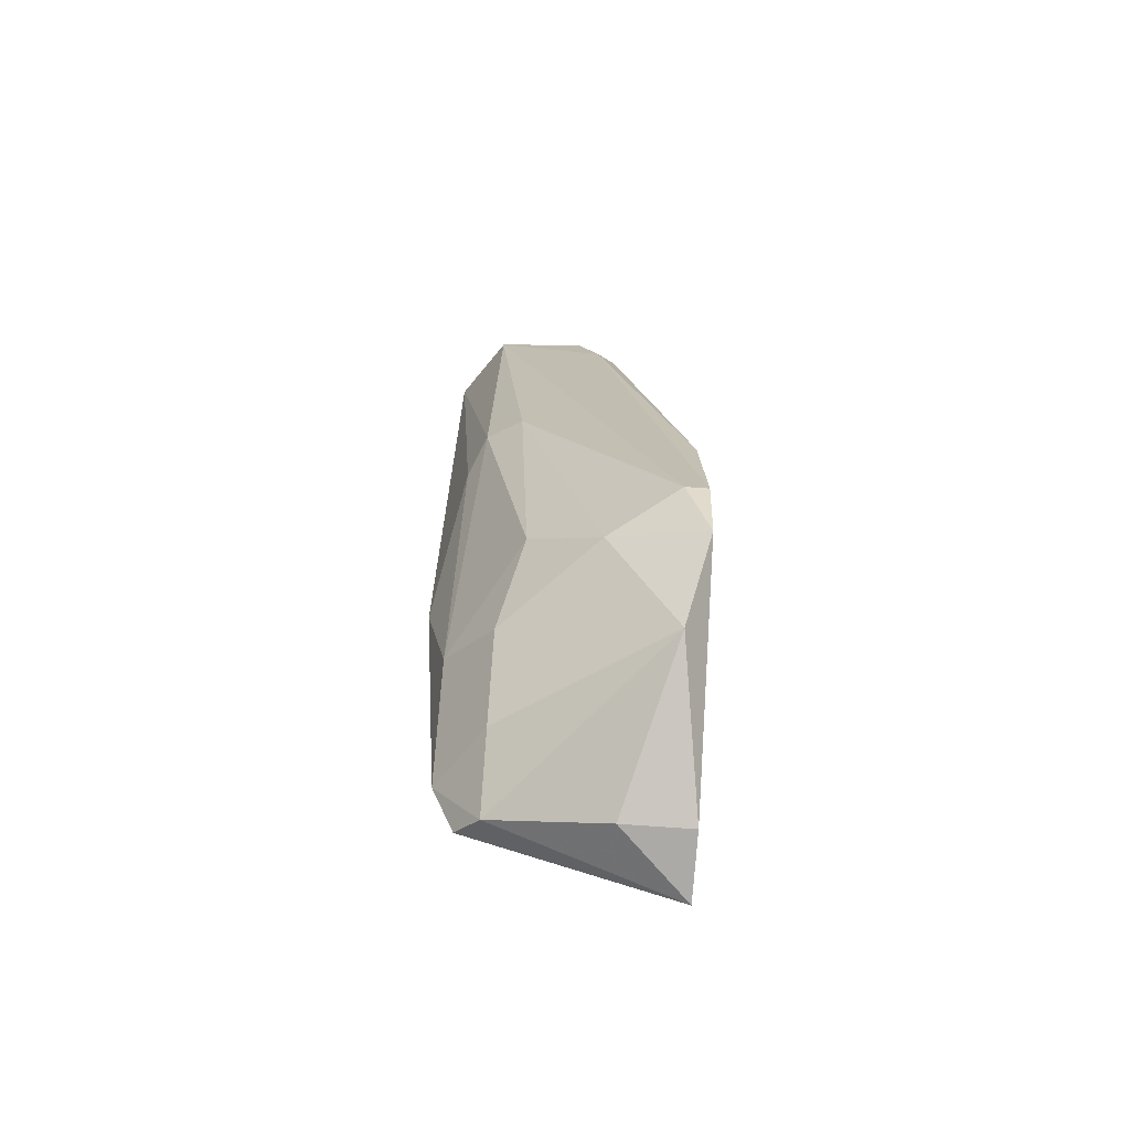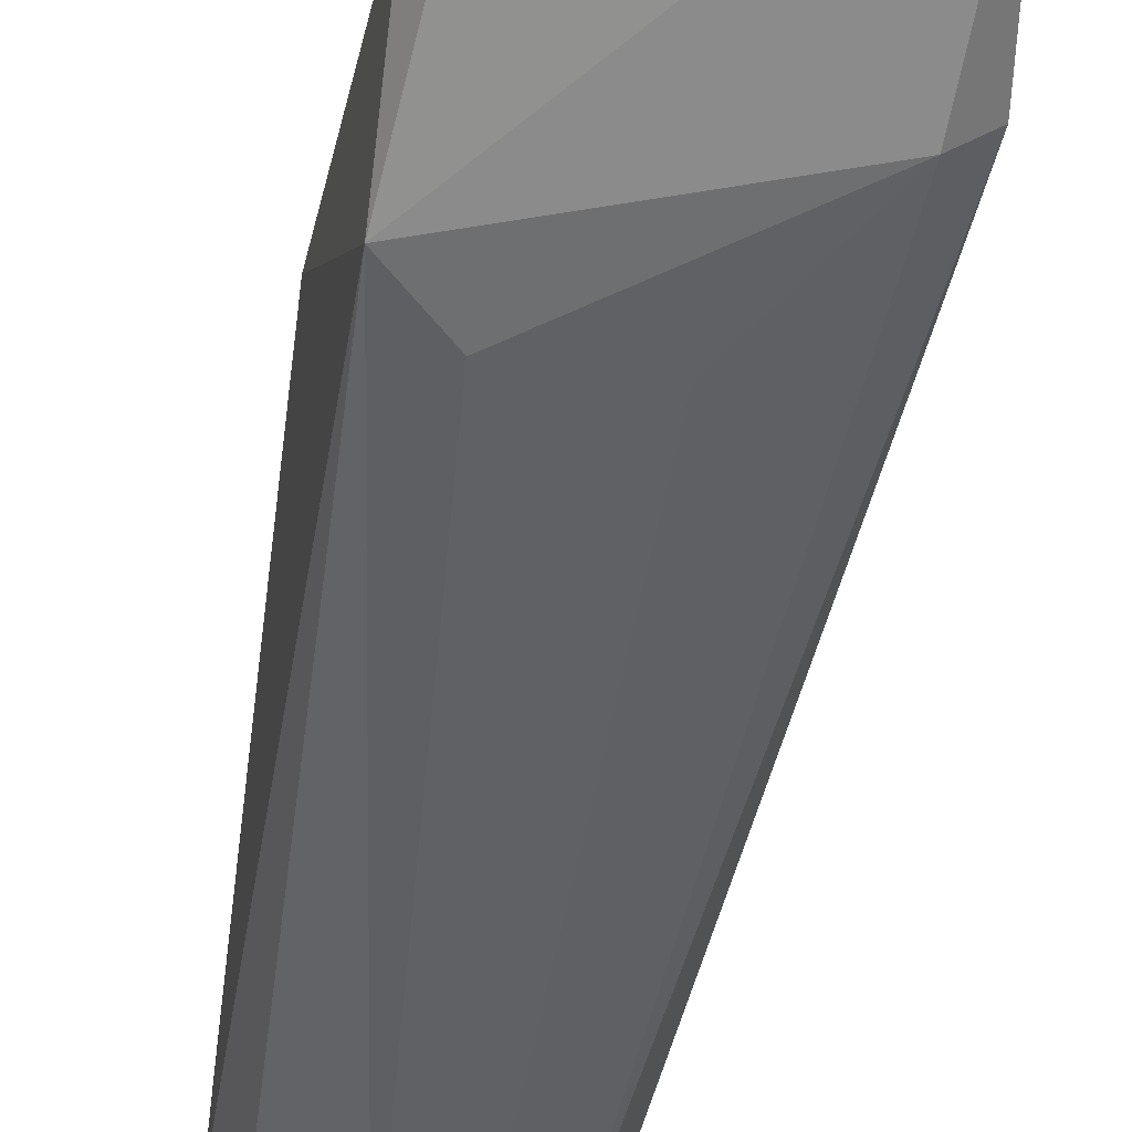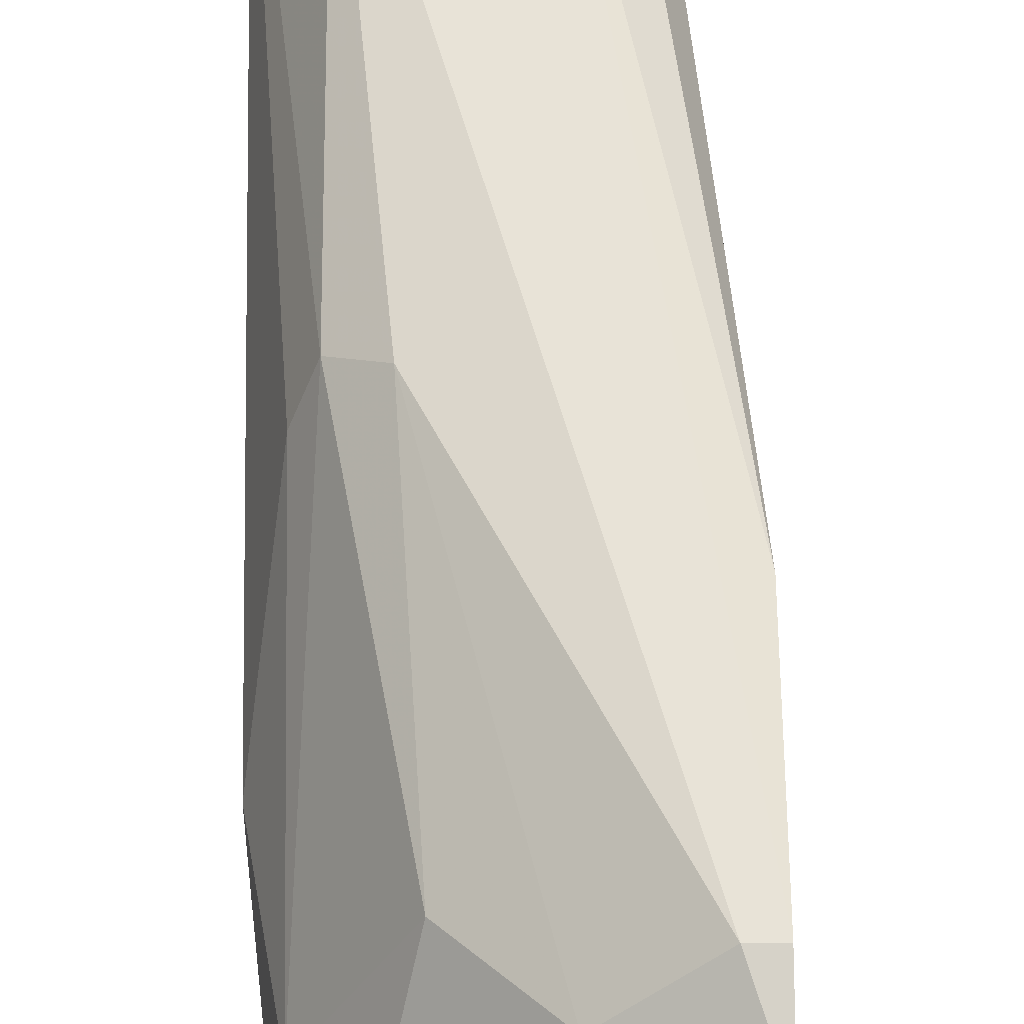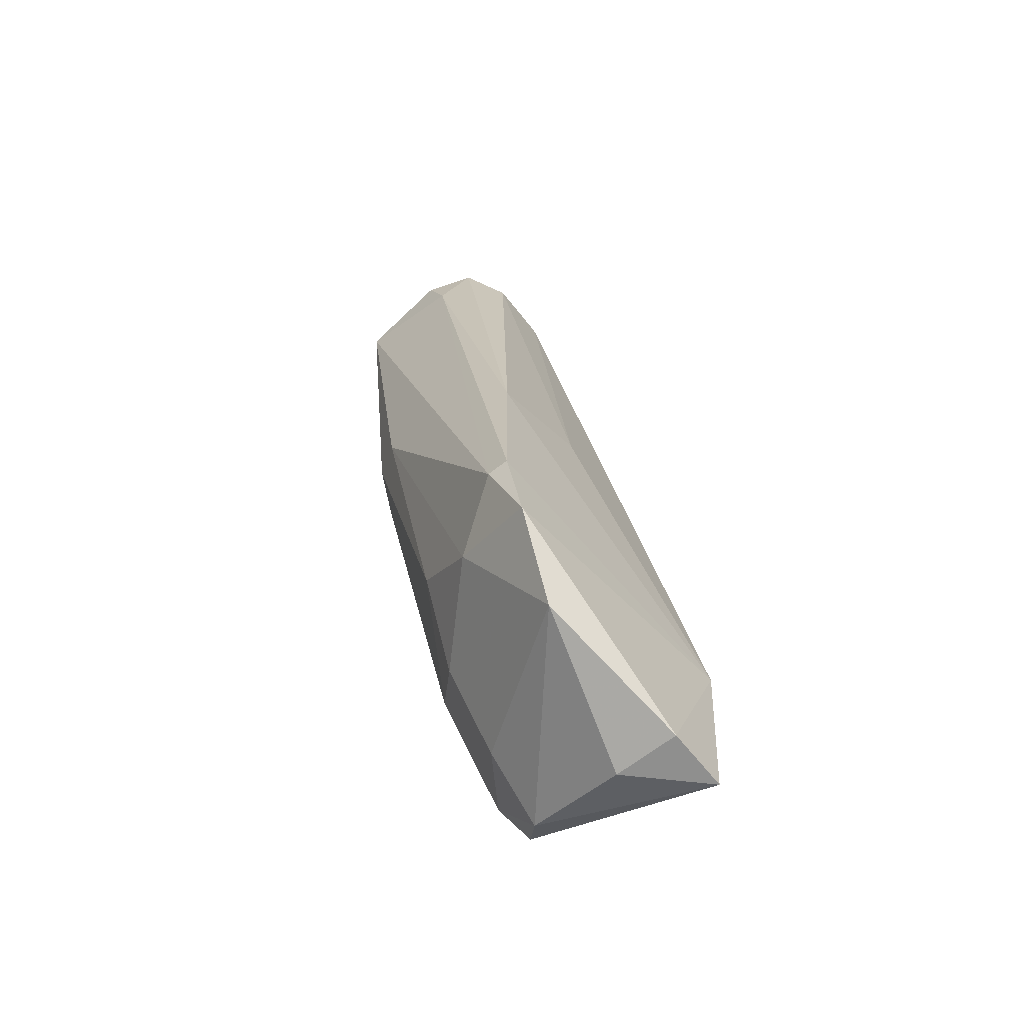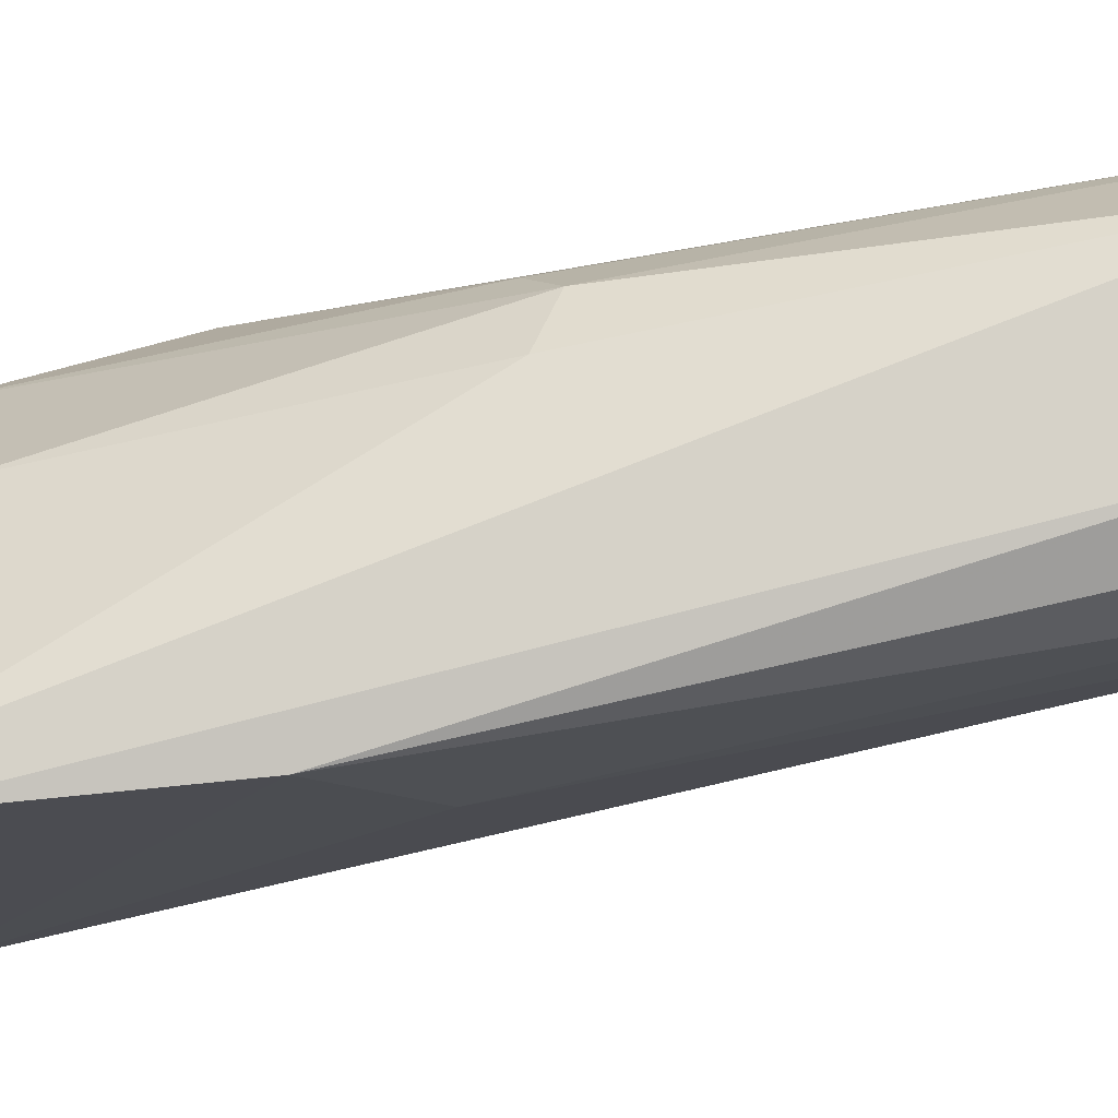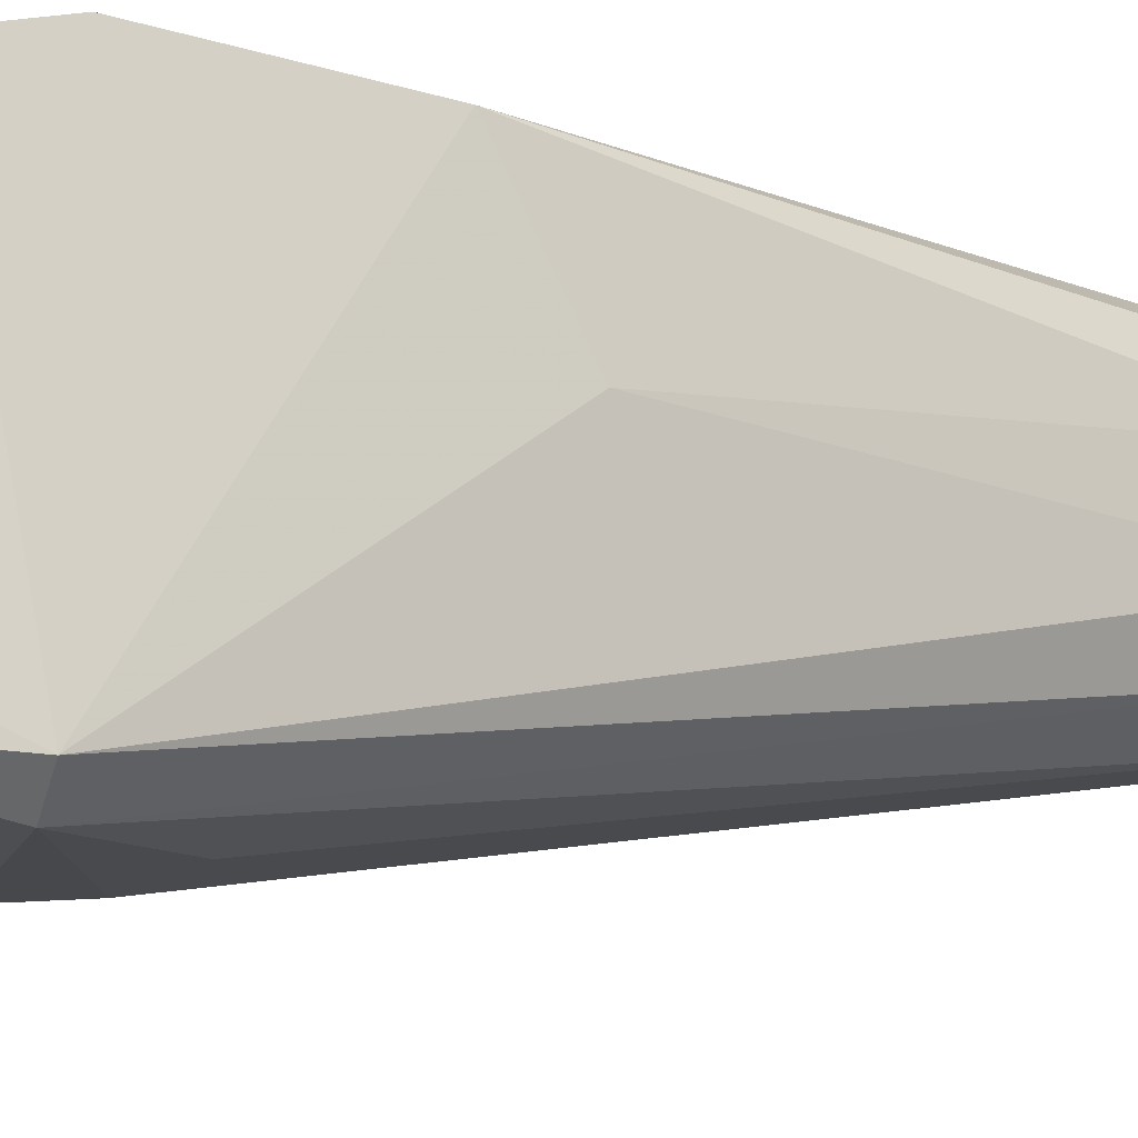
<metadata>
{"format":"obj","ext":"obj","renderer":"f3d","projection":"perspective","resolution":1024,"background":"white","views":[{"elev":-75.8,"azim":175.9,"up":"+Z"},{"elev":-58.0,"azim":172.8,"up":"+Y"},{"elev":59.7,"azim":179.4,"up":"+Y"},{"elev":-65.3,"azim":-141.6,"up":"+Z"},{"elev":76.7,"azim":-95.7,"up":"+Y"},{"elev":-16.2,"azim":-123.3,"up":"+Y"}]}
</metadata>
<code>
v 0.6669 0.5398 -0.4127
v 0.6669 0.635 -0.4127
v 0.9844 0.6033 -0.2538
v 0.8256 0.7303 0.8888
v 0.6669 0.9841 -0.1585
v 0.7304 0.9206 0.8571
v 1.016 0.9206 0.8254
v 0.9844 0.5398 -0.06334
v 0.9575 0.9453 0.2857
v 0.646 0.5469 -0.176
v 0.9844 0.7937 0.8888
v 0.7939 0.9206 -0.1902
v 0.8256 1.016 0.8254
v 0.9526 1.016 0.7618
v 0.6843 0.5158 -0.1683
v 0.6986 0.8571 -0.349
v 0.6669 0.9841 0.0954
v 0.7304 0.8254 0.8571
v 0.9844 0.7303 -0.1268
v 0.9208 0.6033 -0.349
v 0.8564 0.8818 0.9396
v 1.016 0.7303 0.06368
v 1.016 0.8254 0.8571
v 0.9526 0.9841 0.8888
v 0.8891 0.7303 0.8888
v 0.9208 0.5398 0.000239
v 0.9208 0.7937 -0.1902
v 0.6669 0.8254 0.1907
v 0.9079 0.9772 0.2593
v 0.7622 0.9841 0.8571
v 0.7622 0.762 0.8571
v 0.7939 0.8254 0.9523
v 0.9526 0.8254 0.9523
v 0.9526 0.5716 -0.3172
v 0.7622 0.635 -0.4127
v 0.8891 0.8889 -0.09506
v 0.6669 0.9524 -0.2538
v 0.9844 0.762 0.8254
v 0.6986 0.9841 -0.1585
v 0.7939 0.5398 0.000239
v 0.7939 1.016 0.7301
v 0.9816 0.8924 0.2604
v 0.7939 0.9841 0.8888
v 0.9208 0.6985 -0.2855
f 27 19 44
f 2 1 10
f 7 9 14
f 1 8 15
f 10 1 15
f 5 10 17
f 8 3 22
f 3 19 22
f 8 22 23
f 22 7 23
f 7 14 24
f 14 13 24
f 15 8 26
f 8 25 26
f 25 4 26
f 17 10 28
f 6 17 28
f 18 6 28
f 10 18 28
f 14 9 29
f 17 6 30
f 15 4 31
f 10 15 31
f 18 10 31
f 18 31 32
f 6 18 32
f 4 25 32
f 31 4 32
f 23 7 33
f 11 23 33
f 7 24 33
f 24 21 33
f 25 11 33
f 21 32 33
f 32 25 33
f 8 1 34
f 3 8 34
f 1 20 34
f 20 3 34
f 1 2 35
f 2 16 35
f 20 1 35
f 16 20 35
f 9 19 36
f 27 12 36
f 19 27 36
f 12 29 36
f 29 9 36
f 2 10 37
f 10 5 37
f 16 2 37
f 12 16 37
f 23 11 38
f 8 23 38
f 25 8 38
f 11 25 38
f 29 12 39
f 14 29 39
f 37 5 39
f 12 37 39
f 4 15 40
f 15 26 40
f 26 4 40
f 13 14 41
f 5 17 41
f 17 30 41
f 30 13 41
f 39 5 41
f 14 39 41
f 9 7 42
f 19 9 42
f 7 22 42
f 22 19 42
f 24 13 43
f 21 24 43
f 30 6 43
f 13 30 43
f 6 32 43
f 32 21 43
f 16 12 44
f 19 3 44
f 3 20 44
f 20 16 44
f 12 27 44

</code>
